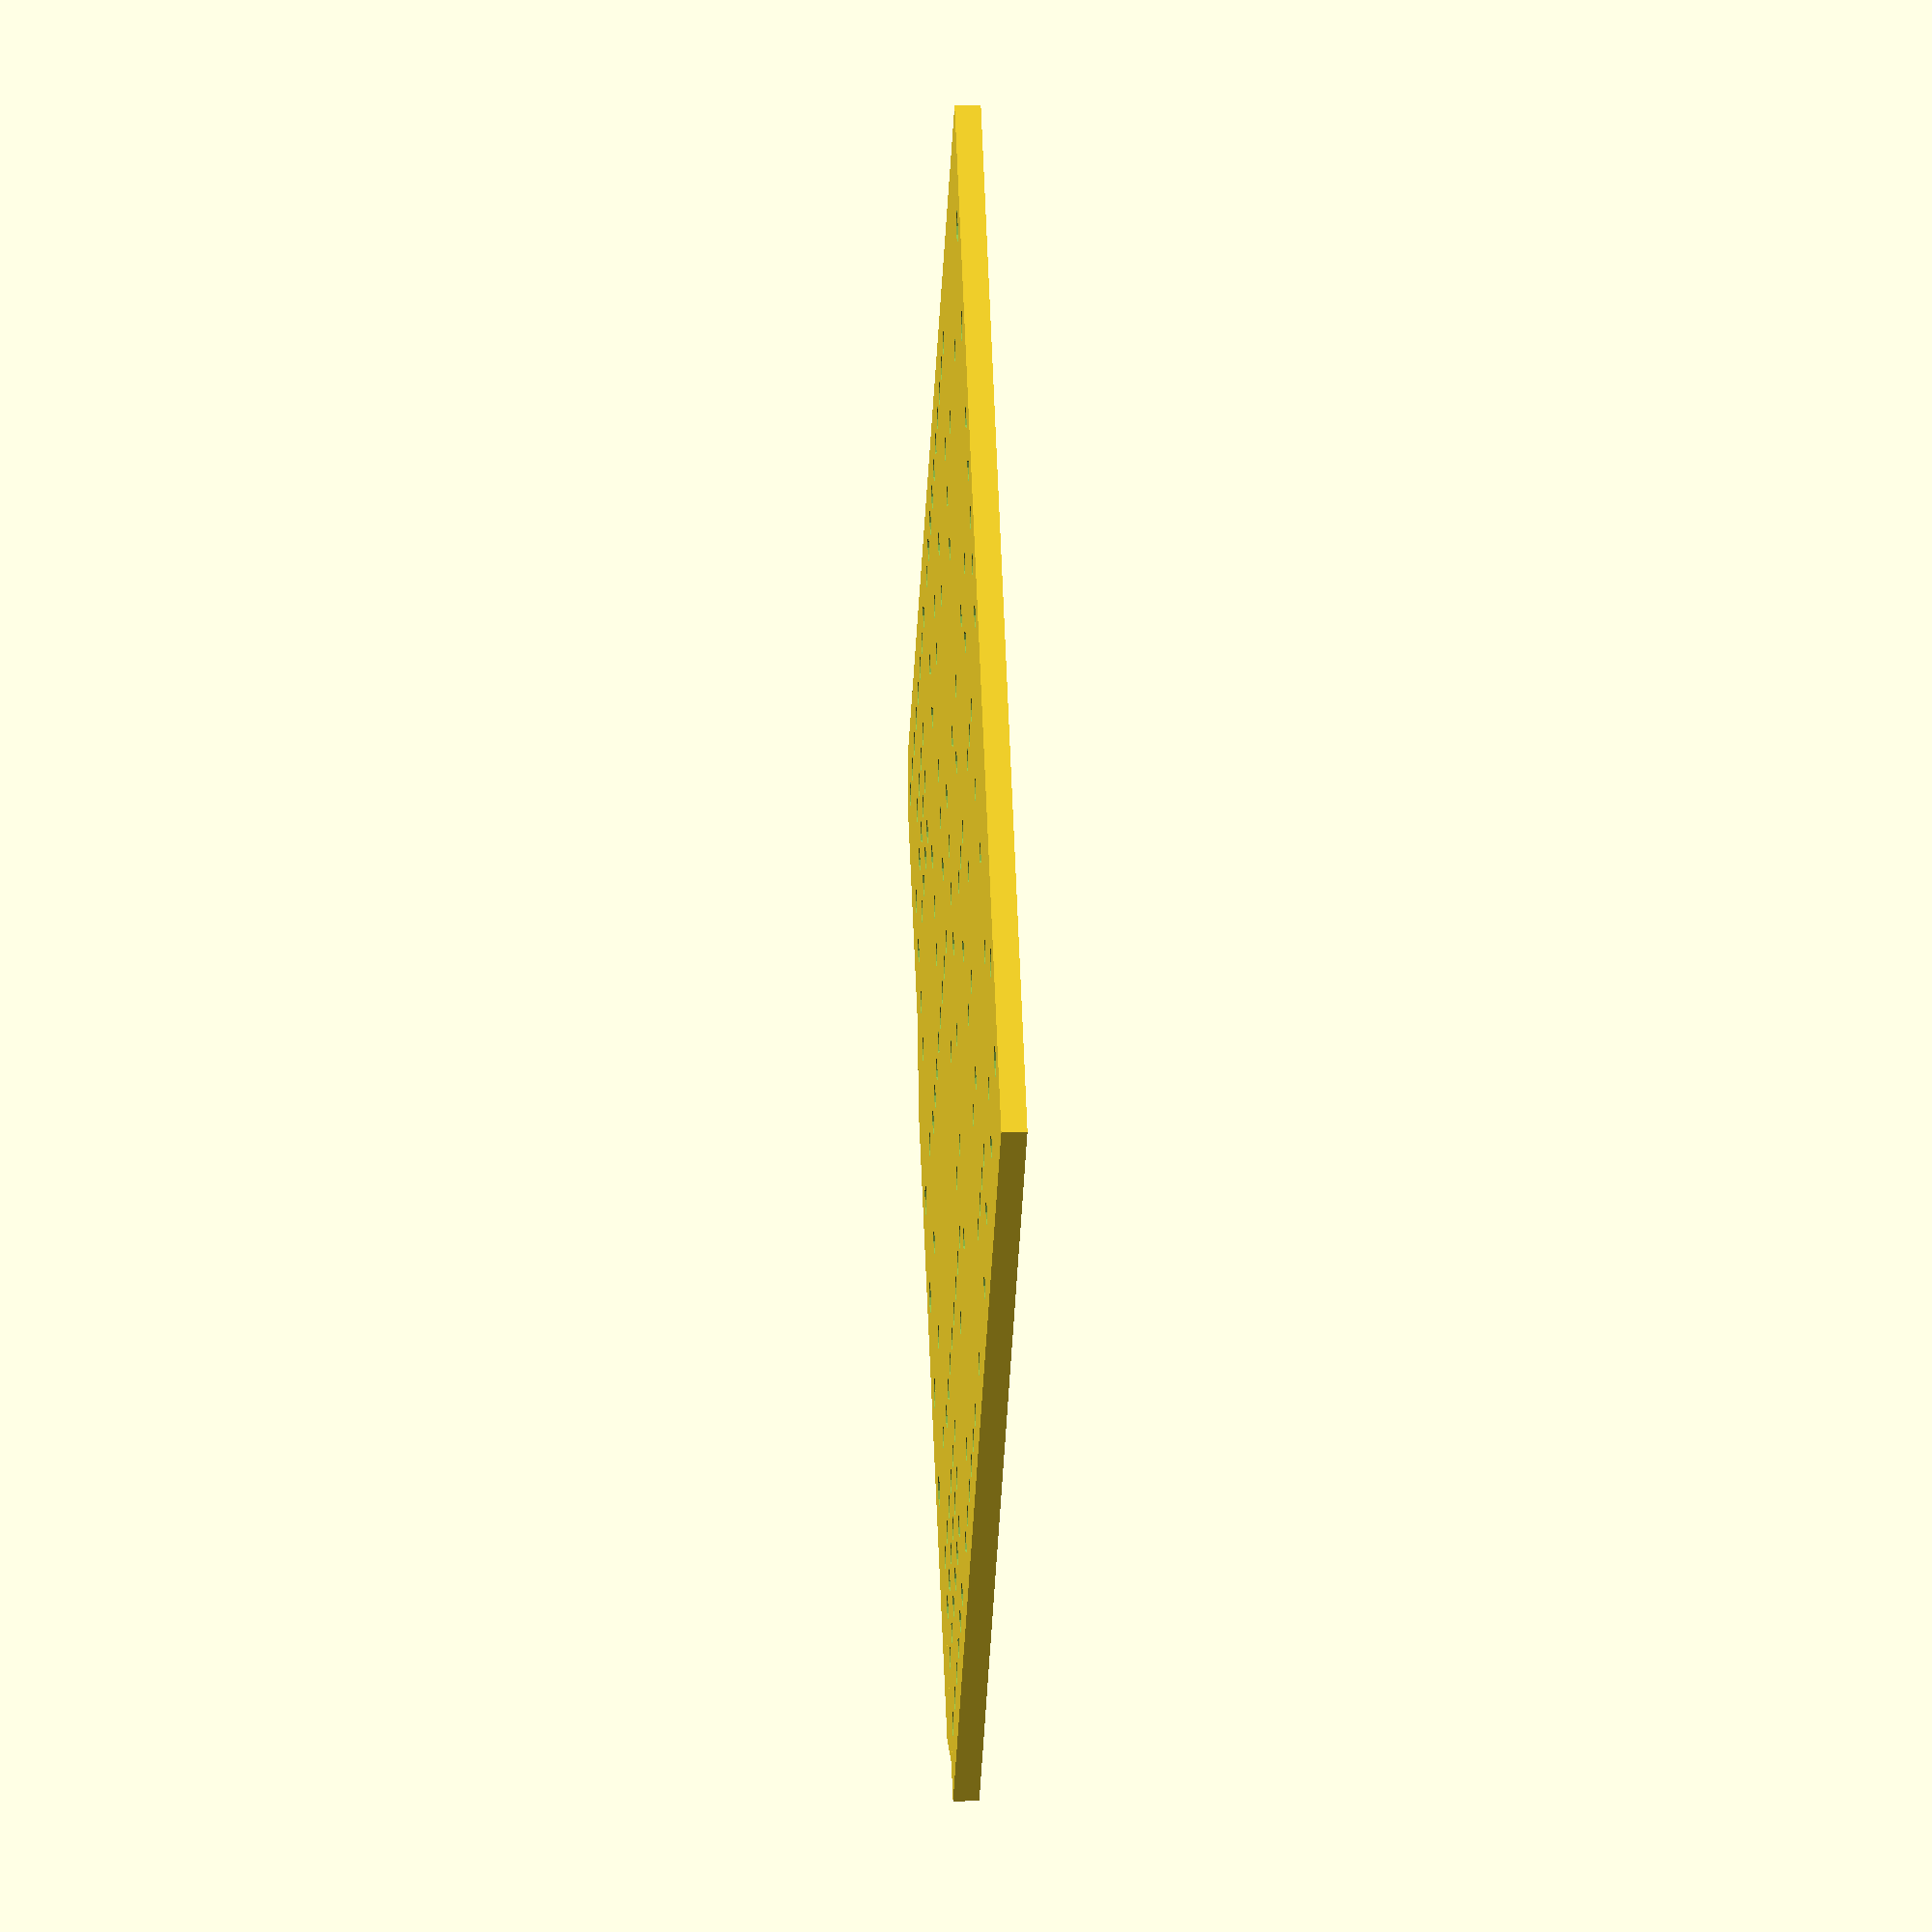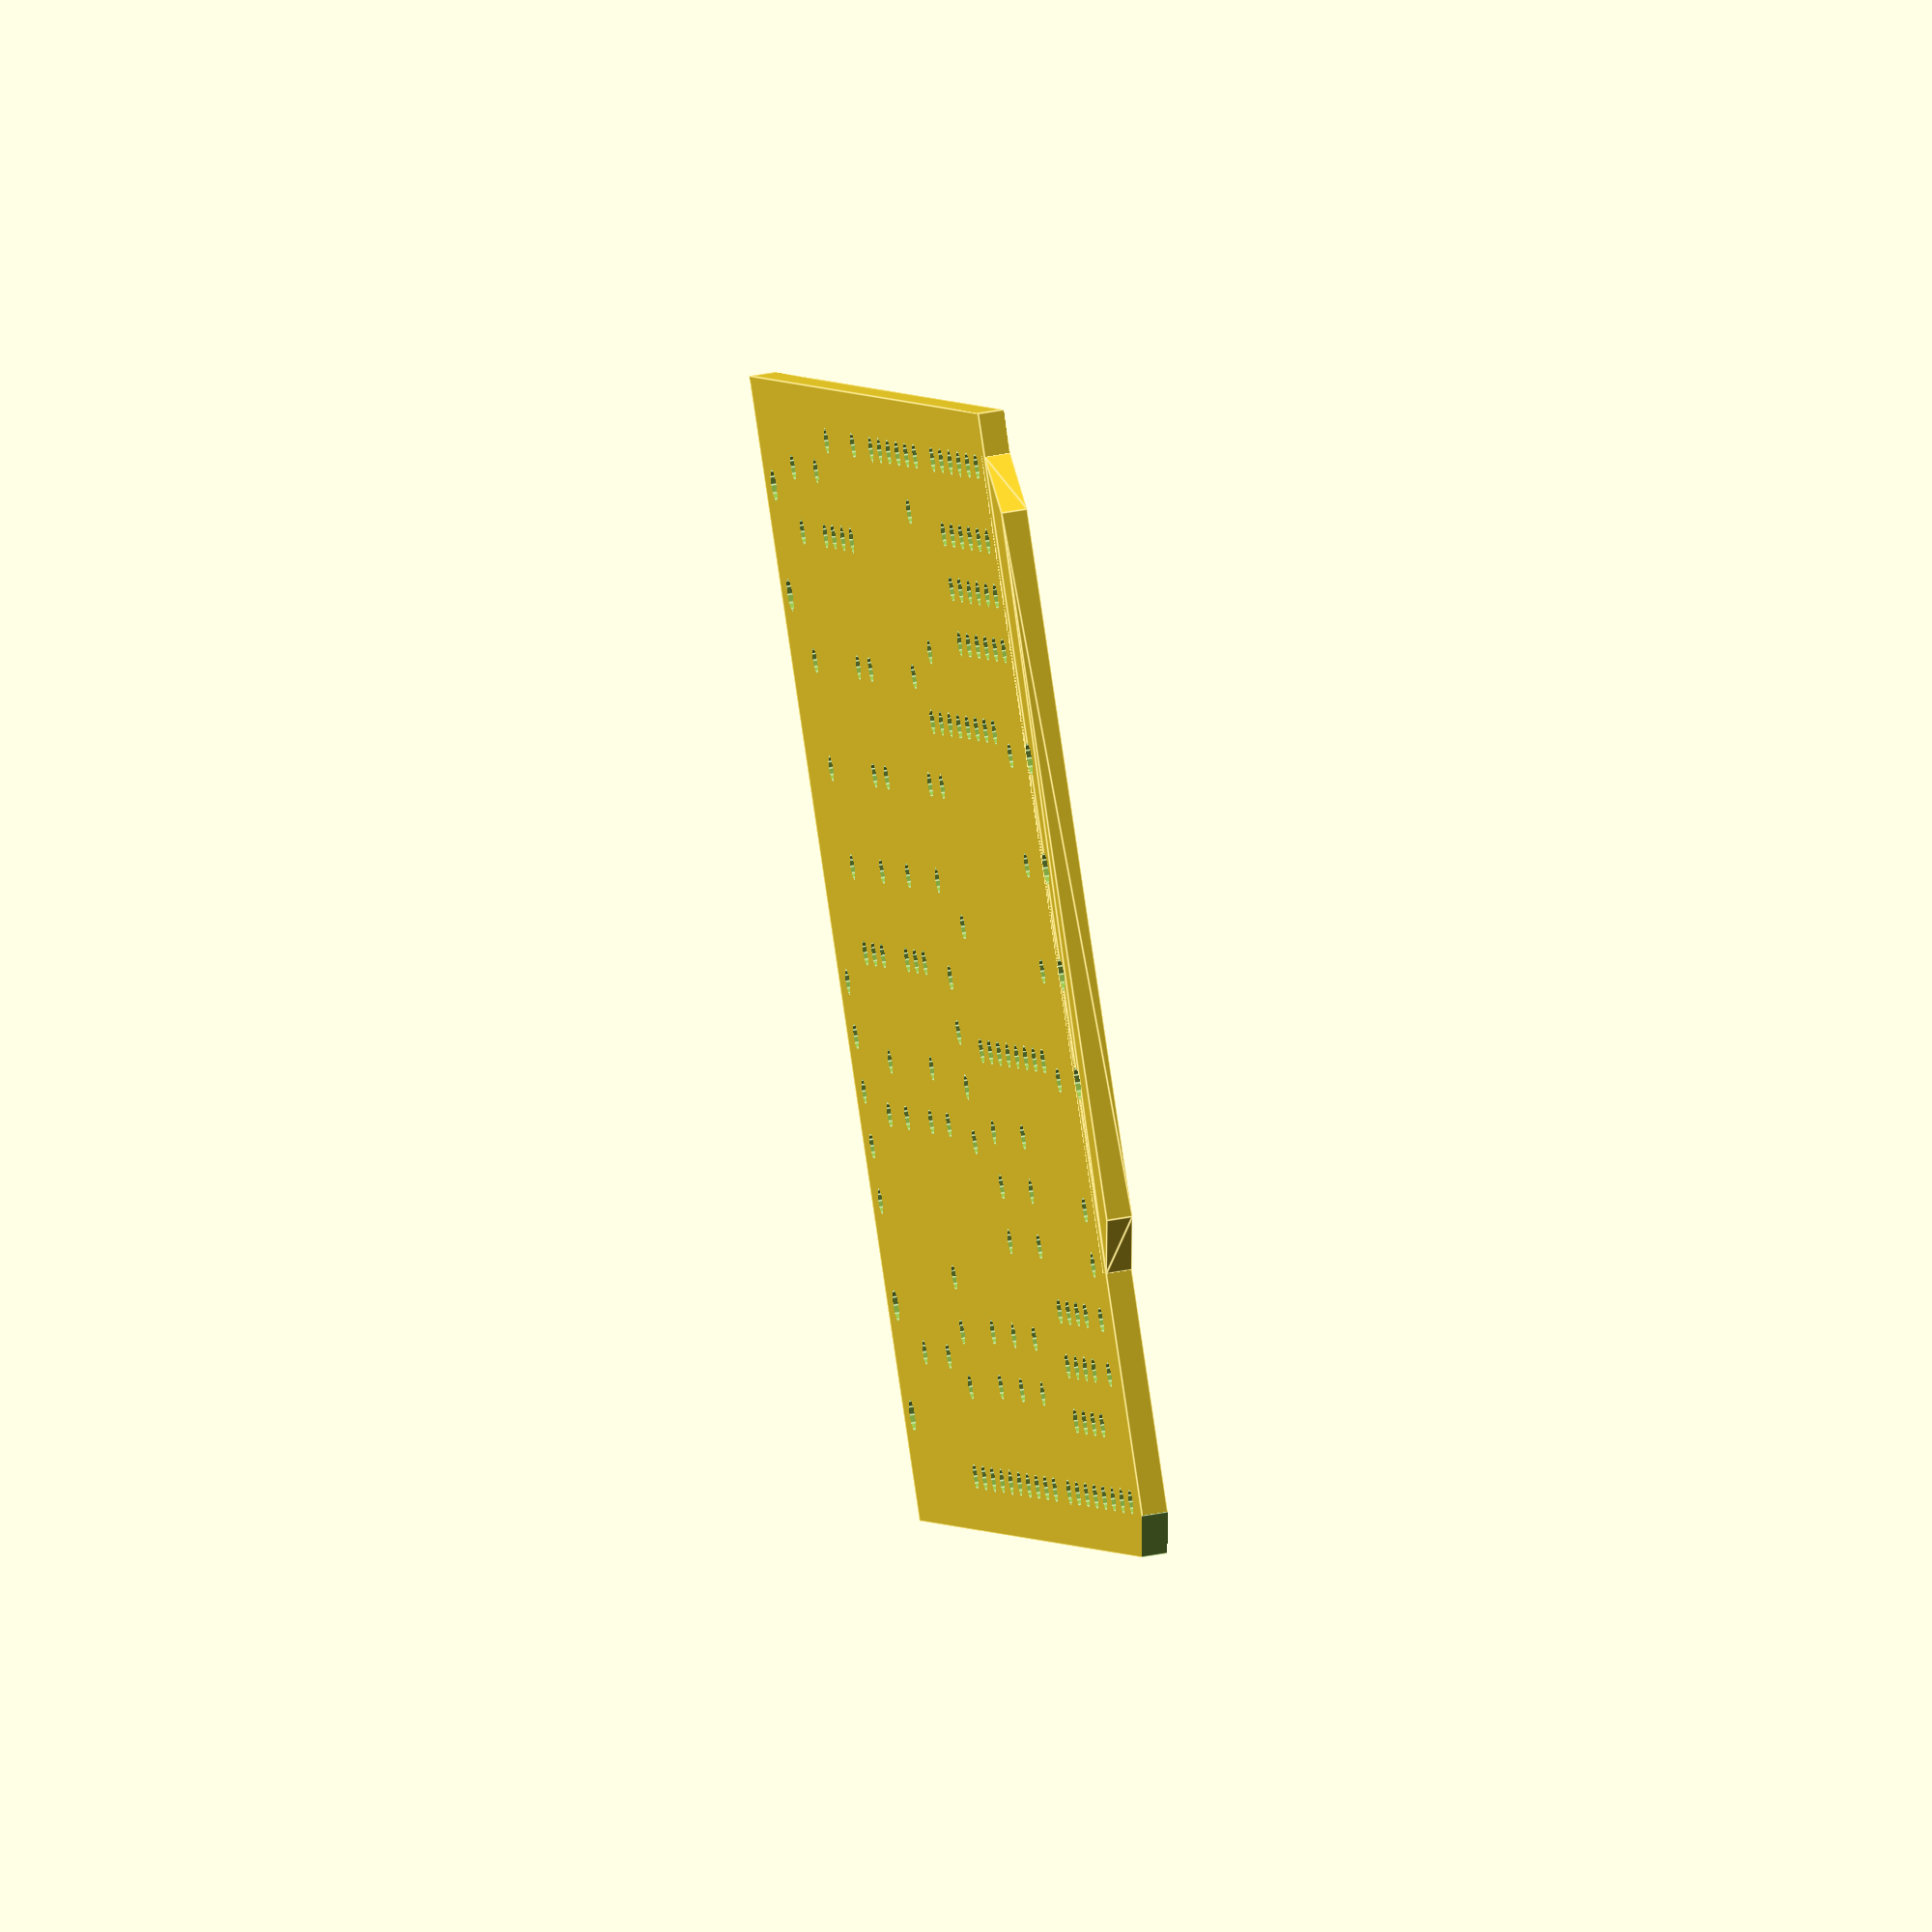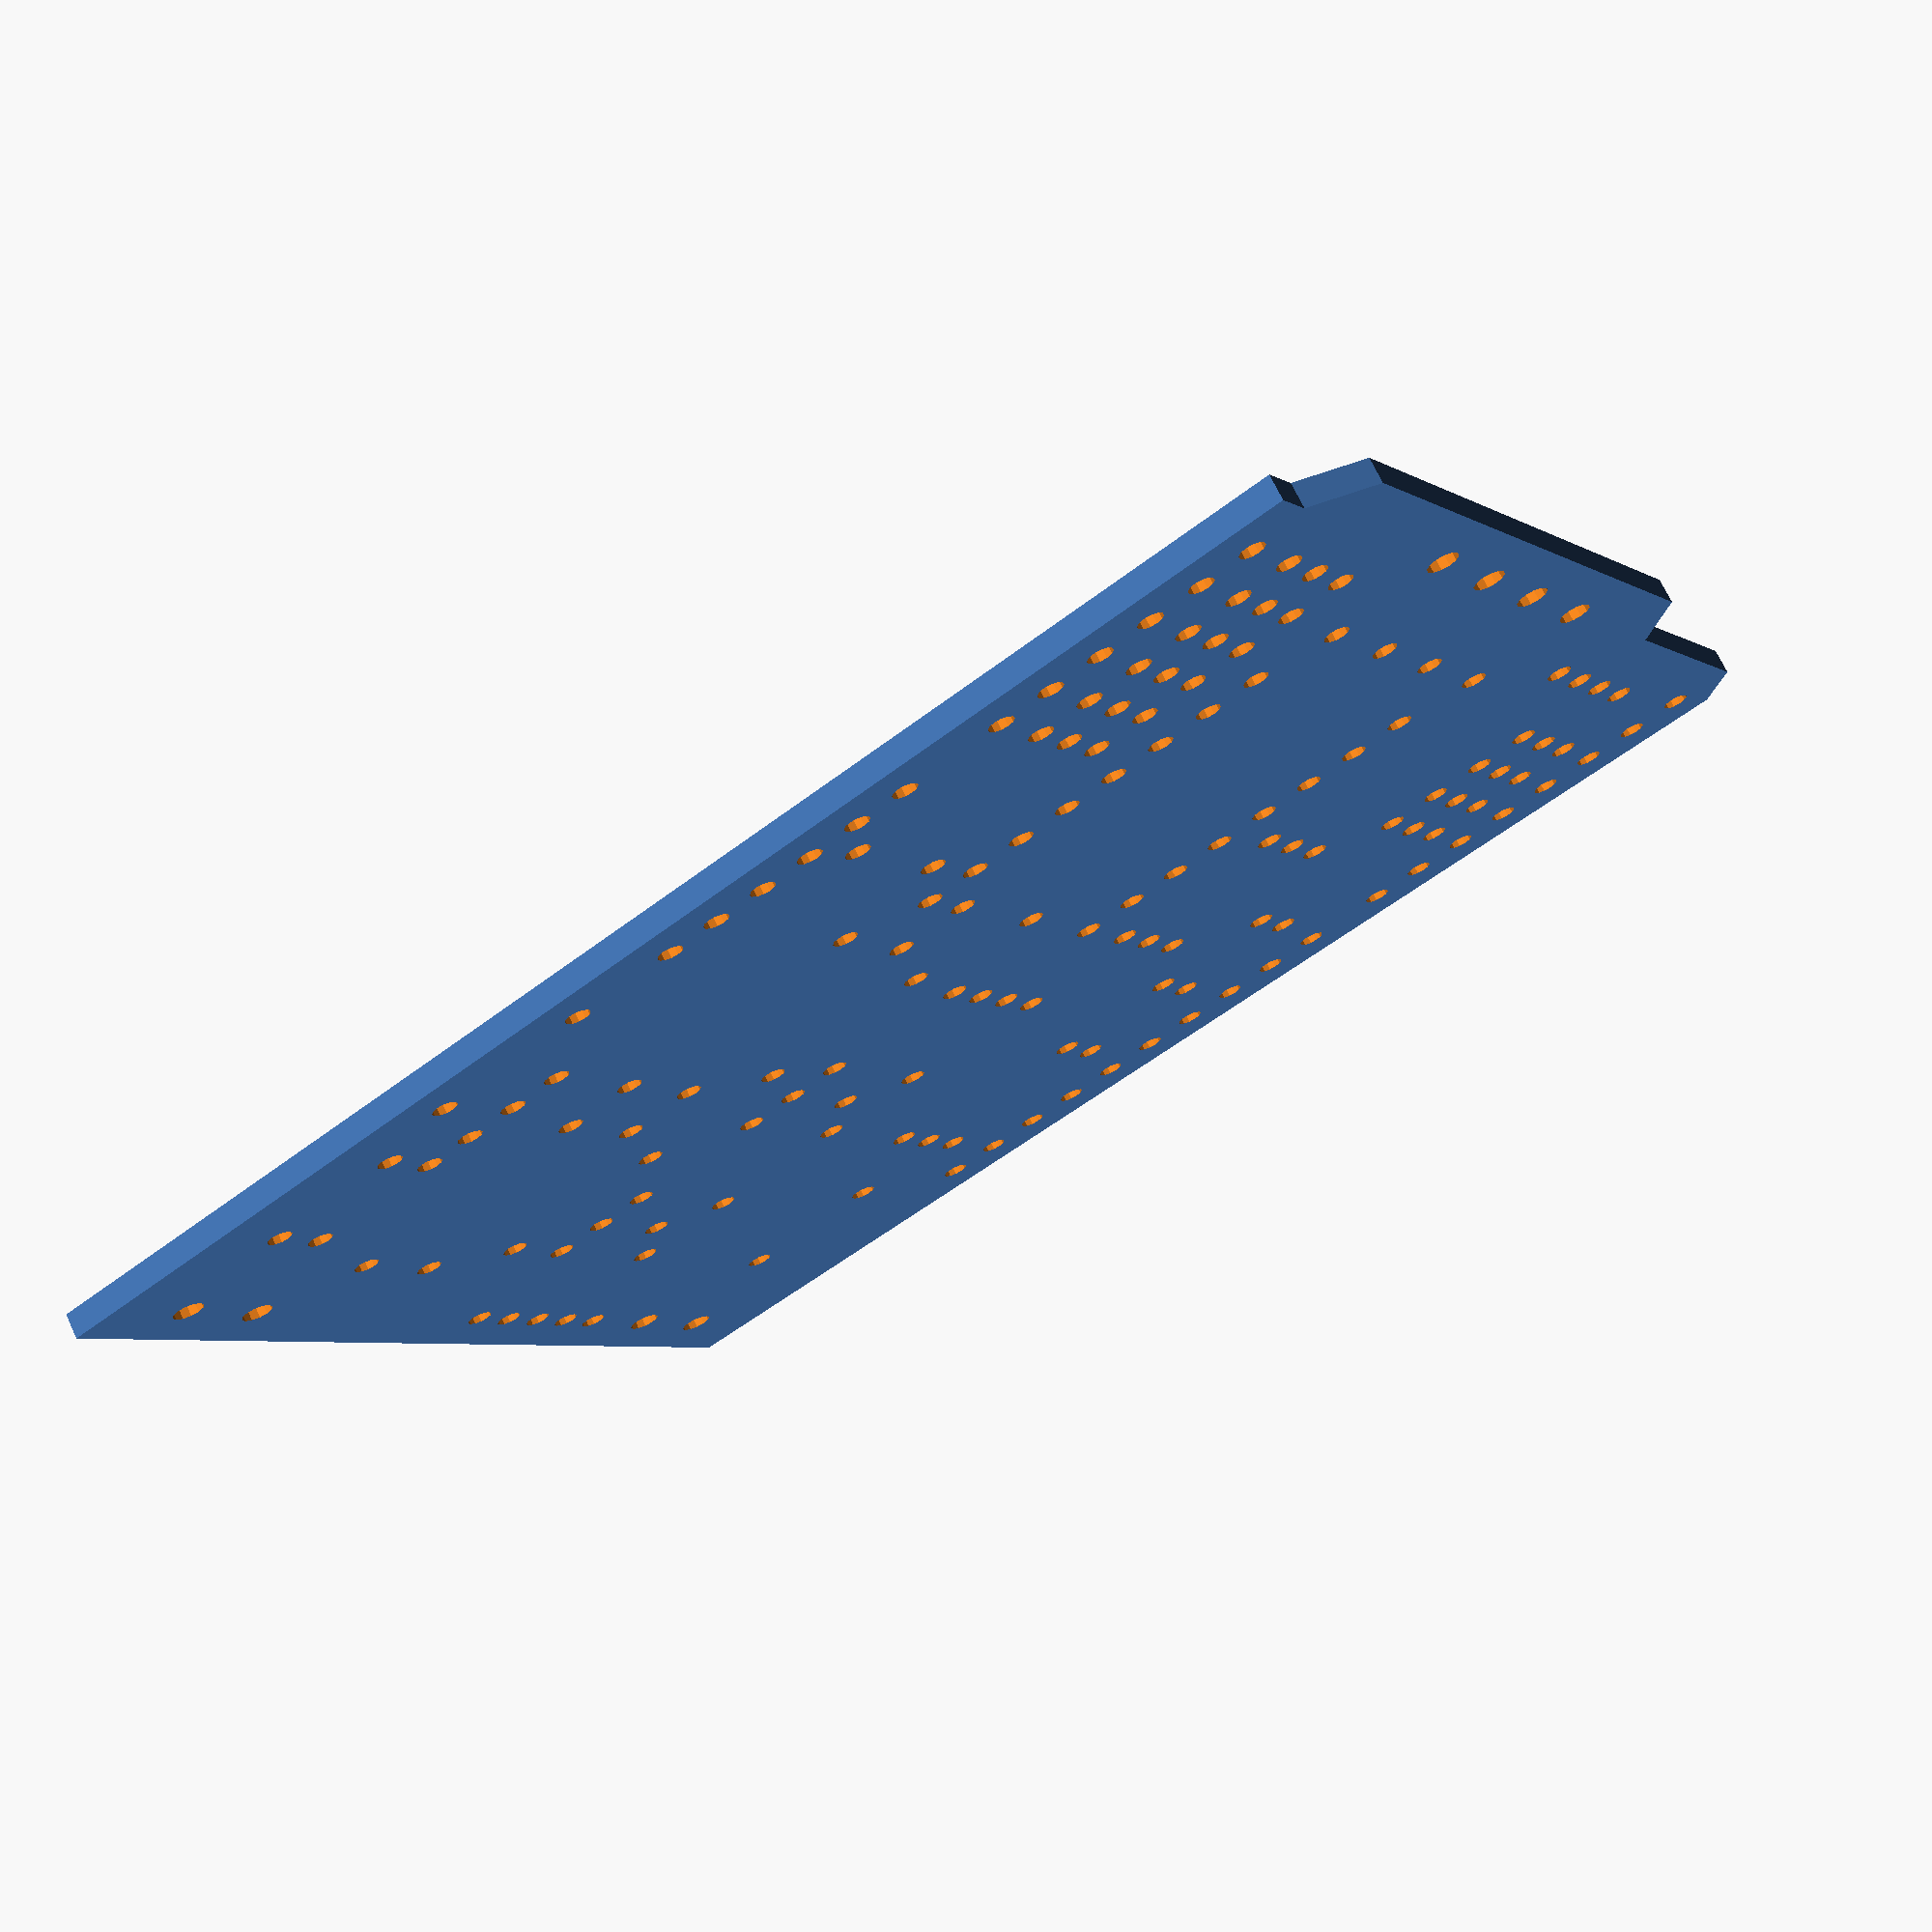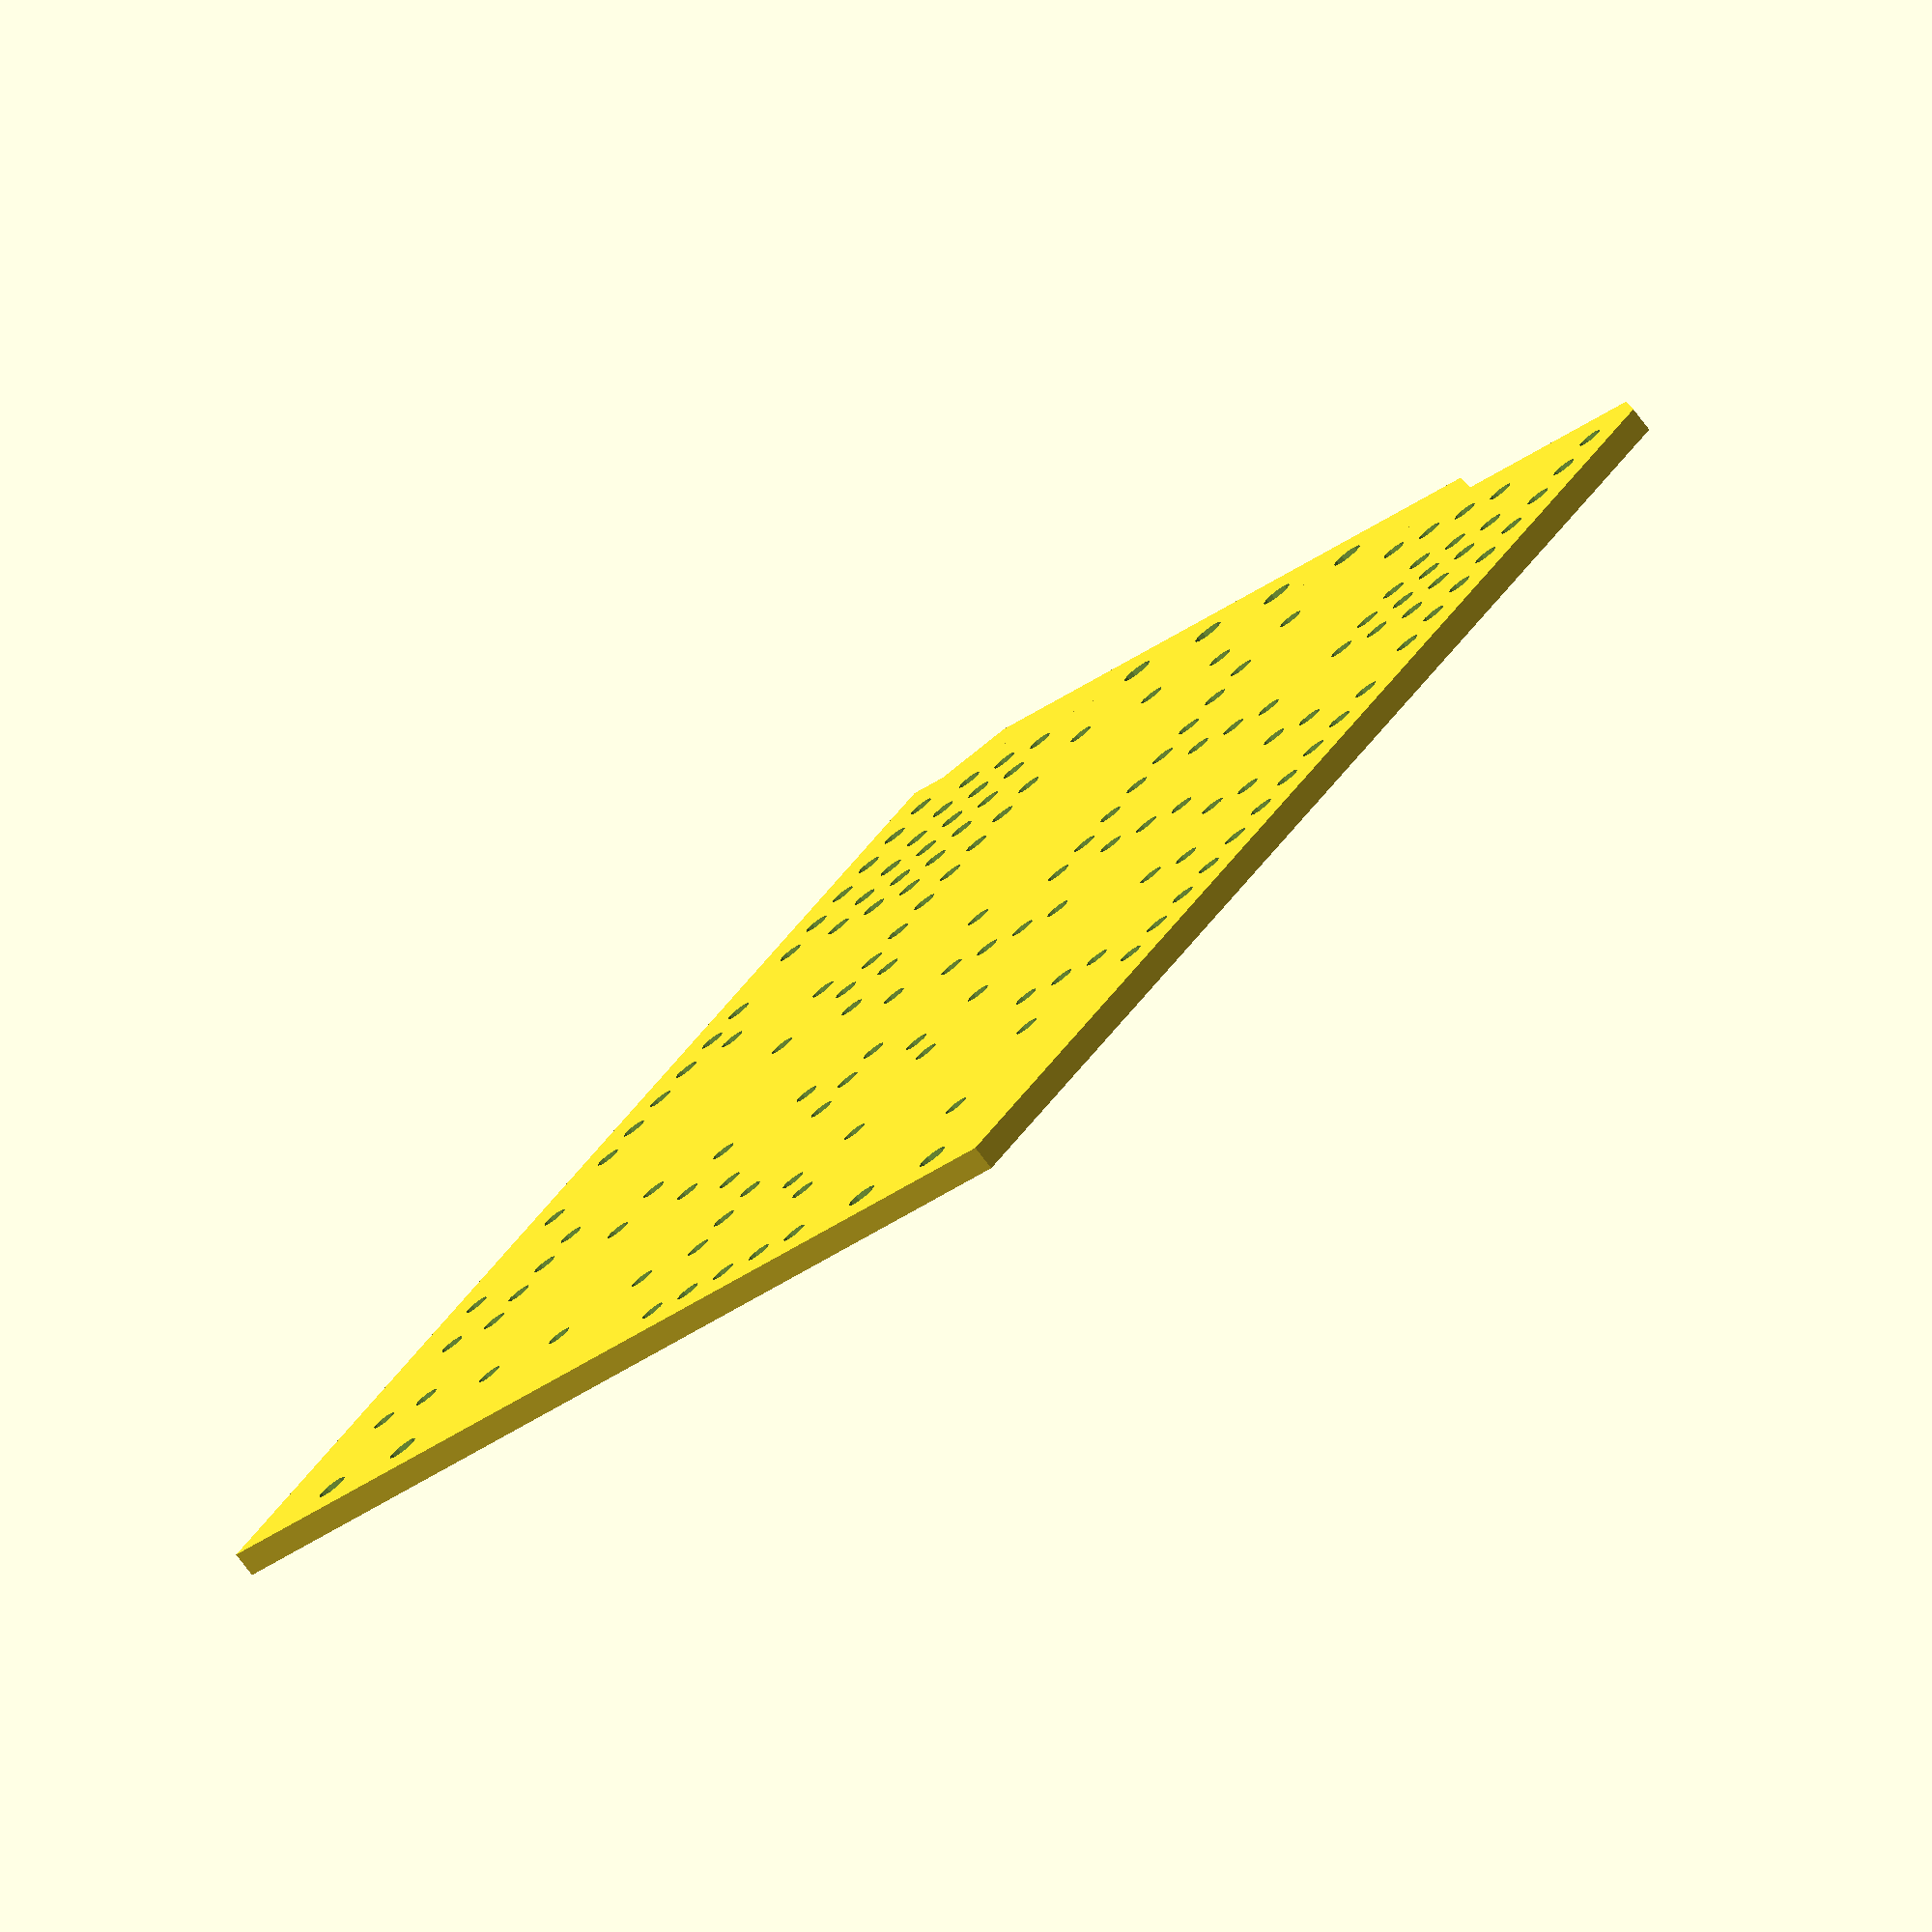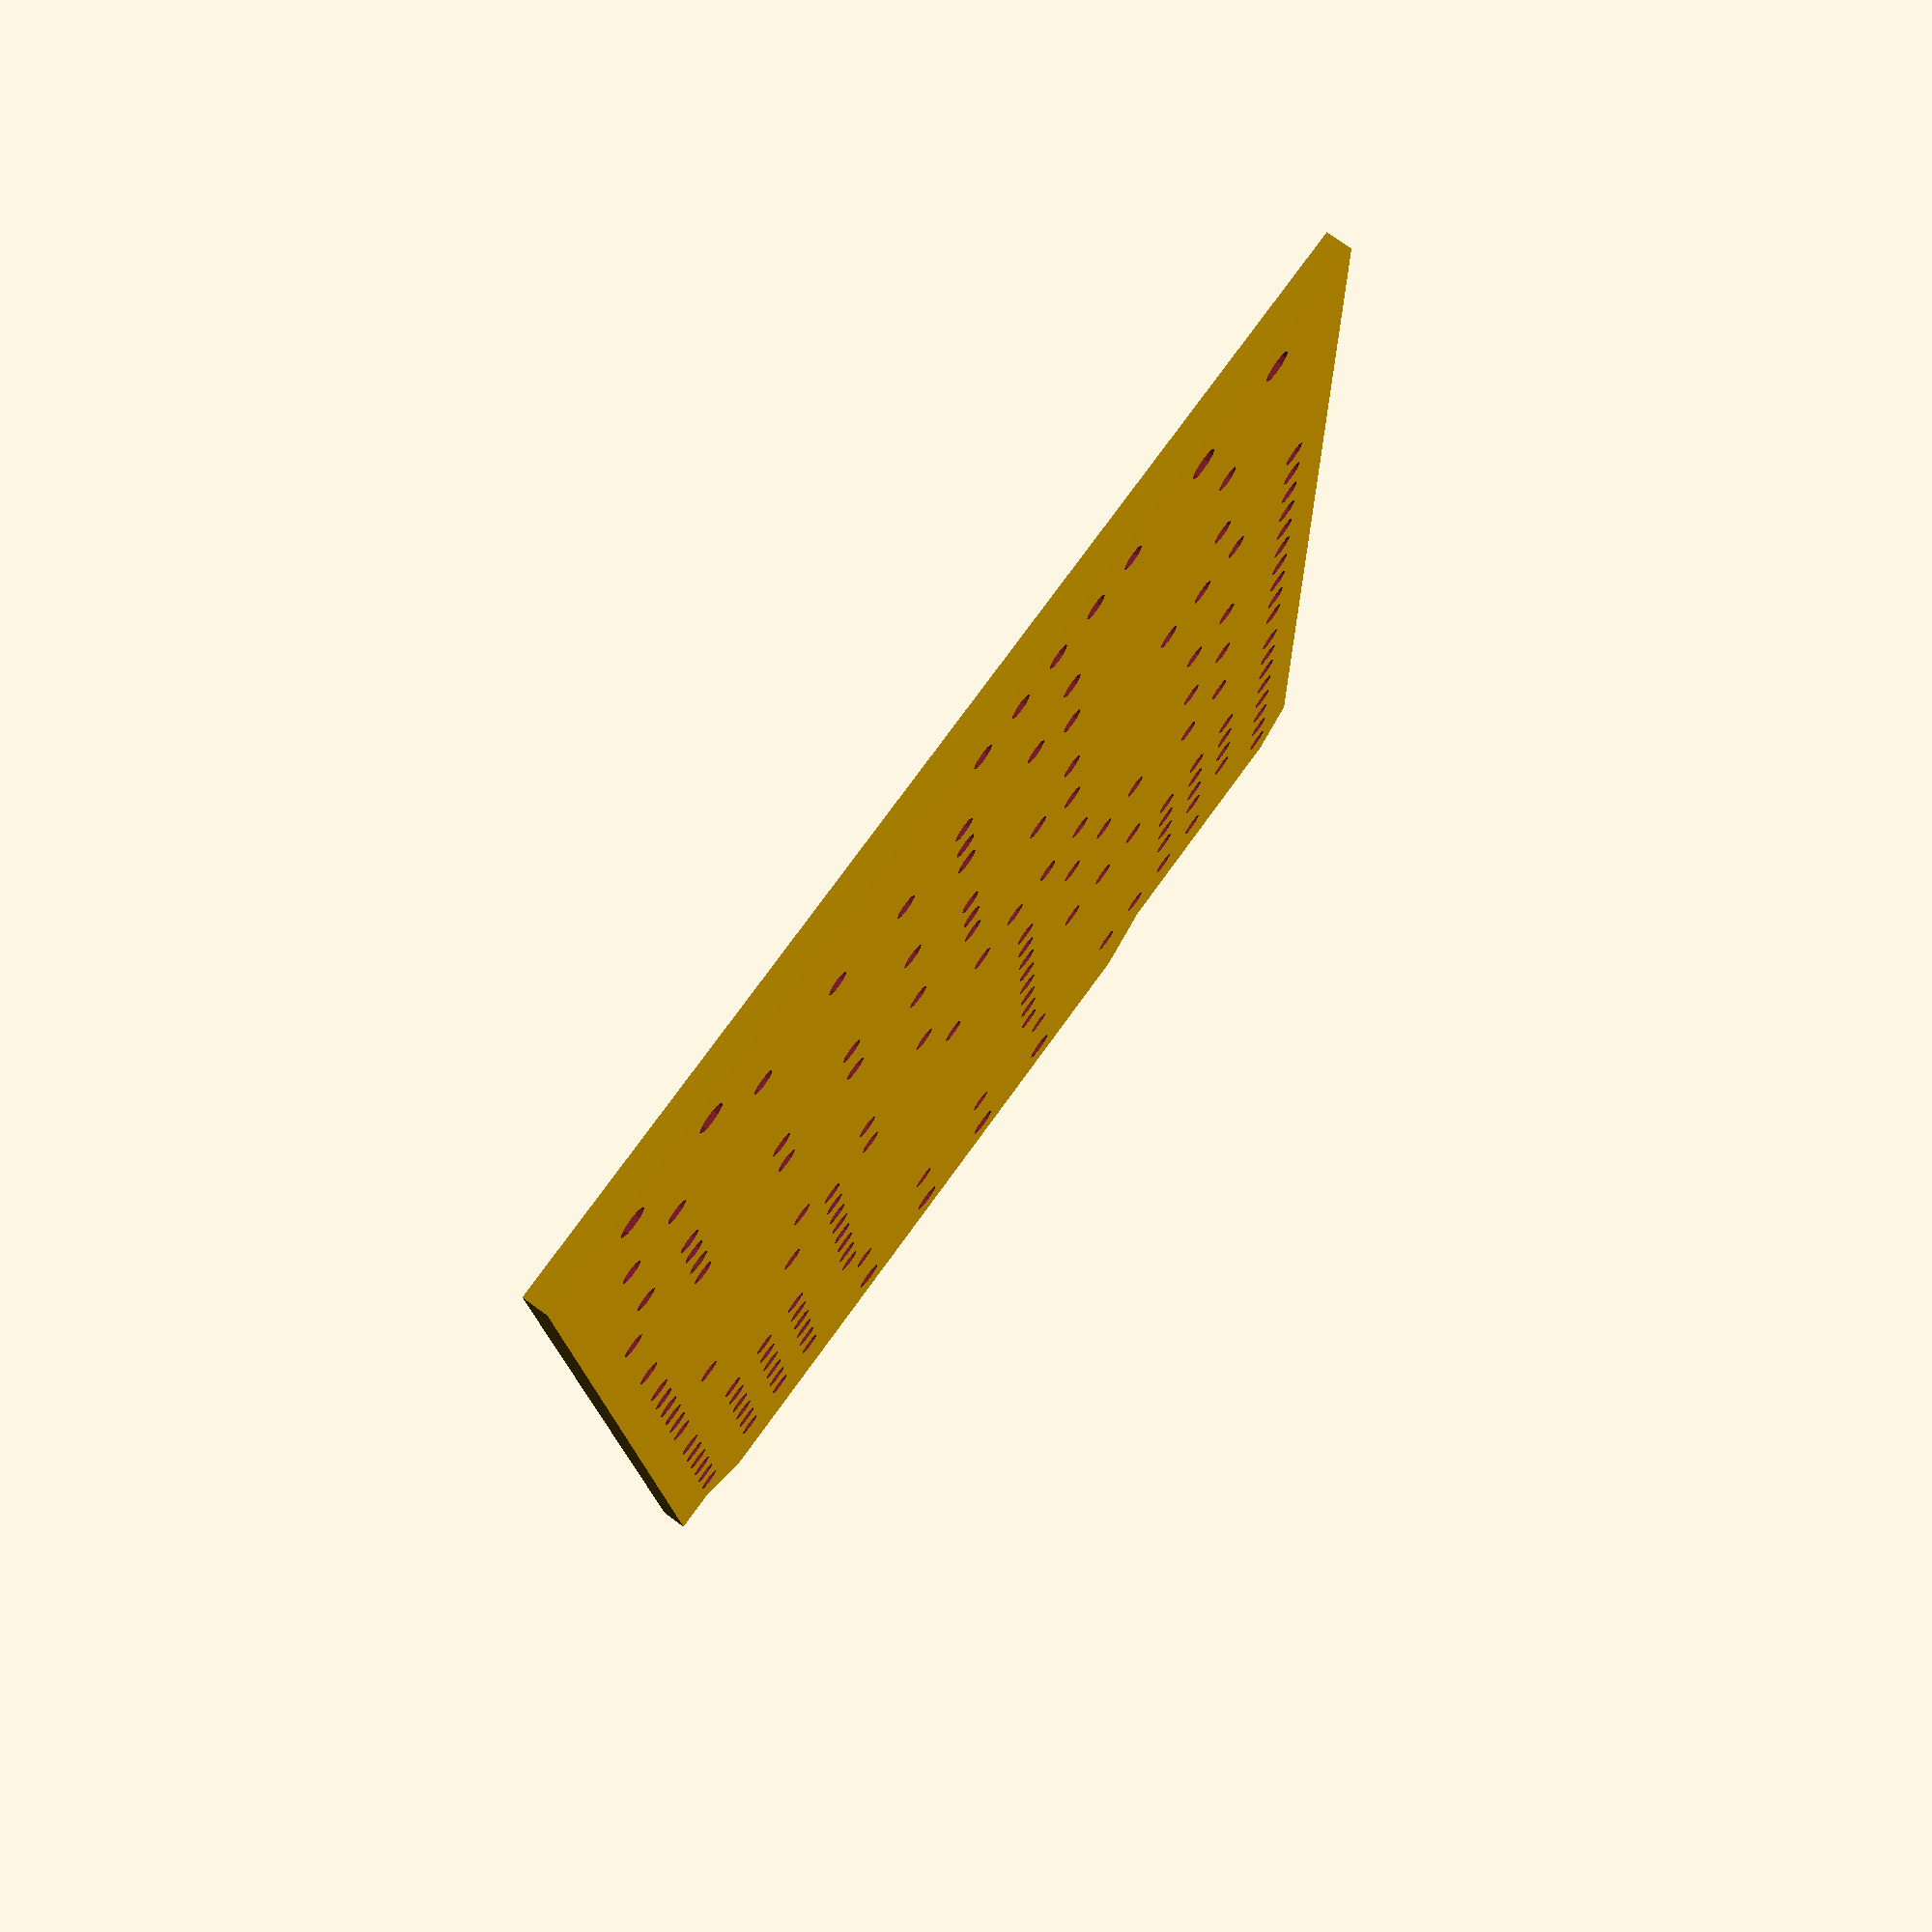
<openscad>
rotate([0,0,0]){
$fn=12;

difference(){
shield_UNO(1.2);

// conectores de alimentación e interruptor
translate([2.54,5,-1])cylinder(d=1.5,h=5);
translate([2.54,10.08,-1])cylinder(d=1.5,h=5);    
translate([2.54,28,-1])rotate([0,0,90])pin20mil(5,1.2,3);
translate([2.54,43,-1])cylinder(d=1.5,h=5);
translate([2.54,48.08,-1])cylinder(d=1.5,h=5);
    
//// LEDs semáforo
translate([-15,0,0])
{
translate([45,43.5,-1])rotate([0,0,90])pin20mil(2,1.2,3);
translate([51,43.5,-1])rotate([0,0,90])pin20mil(2,1.2,3);
translate([57,43.5,-1])rotate([0,0,90])pin20mil(2,1.2,3);
}
translate([39,34,-1])cylinder(d=1.2,h=5);
translate([47.5,34,-1])cylinder(d=1.2,h=5);
translate([39,36.54,-1])cylinder(d=1.2,h=5);
translate([47.5,36.54,-1])cylinder(d=1.2,h=5);
translate([39,39.08,-1])cylinder(d=1.2,h=5);
translate([47.5,39.08,-1])cylinder(d=1.2,h=5);

// neopixel THT
translate([33,27,-1])rotate([0,0,90])pin20mil(4,1.2,3);

// conector bluetooth
translate([62.5,37,-1])rotate([0,0,90])pin20mil(4,1.2,3);

// driver TB6612/DVR8833
translate([39,15+15.24,-1])pin20mil(8,1.2,10);
translate([39,15,-1])pin20mil(8,1.2,10);

// conexión de motores y condensadores
translate([66,16,-1])cylinder(d=1.5,h=5);
translate([66,21.08,-1])cylinder(d=1.5,h=5);
translate([66,26,-1])cylinder(d=1.5,h=5);
translate([66,31.04,-1])cylinder(d=1.5,h=5);
translate([60.5,16,-1])cylinder(d=1.2,h=5);
translate([60.5,21.08,-1])cylinder(d=1.2,h=5);
translate([60.5,26,-1])cylinder(d=1.2,h=5);
translate([60.5,31.04,-1])cylinder(d=1.2,h=5);

// pines analógicos
translate([50.5,6,-1])pin20mil(6,1.2,10);
translate([50.5,6+2.54,-1])pin20mil(6,1.2,10);
translate([50.5,6+5.08,-1])pin20mil(6,1.2,10);

// pines digitales
translate([21.9,0,0])
{
translate([28.7,42,-1])pin20mil(4,1.2,10);
translate([28.7,42+2.54,-1])pin20mil(4,1.2,10);
translate([28.7,42+5.08,-1])pin20mil(4,1.2,10);
}
// buzzer
translate([9,45,-1])cylinder(d=1.2,h=5);
translate([15.9,45,-1])cylinder(d=1.2,h=5);
translate([21,41.2,-1])rotate([0,0,90])pin20mil(3,1.2,10);

// potenciómetro 1
translate([9,34,-1])cylinder(d=1.2,h=5);
translate([14.08,34,-1])cylinder(d=1.2,h=5);
translate([11.54,31.45,-1])cylinder(d=1.2,h=5);
translate([9,26.5,-1])pin20mil(3,1.2,10);

// potenciómetro 2
translate([21,34,-1])cylinder(d=1.2,h=5);
translate([26.08,34,-1])cylinder(d=1.2,h=5);
translate([23.54,31.45,-1])cylinder(d=1.2,h=5);
translate([21,26.5,-1])pin20mil(3,1.2,10);

// pulsador 1
translate([7,13,-1])cylinder(d=1.2,h=5);
translate([7,18,-1])cylinder(d=1.2,h=5);
translate([19.5,13,-1])cylinder(d=1.2,h=5);
translate([19.5,18,-1])cylinder(d=1.2,h=5);

// pulsador 2
translate([23,13,-1])cylinder(d=1.2,h=5);
translate([23,18,-1])cylinder(d=1.2,h=5);
translate([35.5,13,-1])cylinder(d=1.2,h=5);
translate([35.5,18,-1])cylinder(d=1.2,h=5);

// resistencias pulsadores
translate([9,22.5,-1])cylinder(d=1.2,h=5);
translate([17.5,22.5,-1])cylinder(d=1.2,h=5);
translate([25,22.5,-1])cylinder(d=1.2,h=5);
translate([33.5,22.5,-1])cylinder(d=1.2,h=5);

// fusible motores
translate([39,24.5,-1])cylinder(d=1.2,h=5);
translate([39,18,-1])cylinder(d=1.2,h=5);

// fusible +5V
translate([41.24,11.7,-1])cylinder(d=1.2,h=5);
translate([41.24,5.2,-1])cylinder(d=1.2,h=5);

// LDR
translate([9,4,-1])cylinder(d=1.2,h=5);
translate([9,7,-1])cylinder(d=1.2,h=5);
translate([15.6,4,-1])cylinder(d=1.2,h=5);
translate([15.6,7,-1])cylinder(d=1.2,h=5);
translate([18,7,-1])pin20mil(3,1.2,10);

// diodo
translate([20,2.5,-1])cylinder(d=1.2,h=5);
translate([27.6,2.5,-1])cylinder(d=1.2,h=5);

}    
}

module shield_UNO(h){
difference(){
union(){
cube([66.04,50.5+2.54,h]);
translate([65.04,2,0])hull(){
cube([1,37.85,h]);
translate([1,2.54,0])cube([2.54,32.77,h]);
}
}
$fn=12;
translate([32.75,2.54,-1])pin20mil(6,1.2,h+2);
translate([50.5,2.54,-1])pin20mil(6,1.2,h+2);
translate([18.56,50.5,-1])pin20mil(10,1.2,h+2);
translate([45.48,50.5,-1])pin20mil(8,1.2,h+2);
translate([66.04,53.04,-1])cylinder(d=4,h=5,$fn=4);
}
}

module pin20mil(n,d_paso,h_paso)
{
for (i=[1:n]){
     translate([(i-1)*2.54,0,0])cylinder(d=d_paso,h=h_paso);
}
}

</openscad>
<views>
elev=157.3 azim=230.3 roll=273.0 proj=o view=solid
elev=315.0 azim=222.8 roll=257.5 proj=o view=edges
elev=289.6 azim=211.5 roll=154.8 proj=p view=solid
elev=257.5 azim=53.6 roll=322.4 proj=o view=solid
elev=285.2 azim=87.9 roll=306.1 proj=p view=wireframe
</views>
